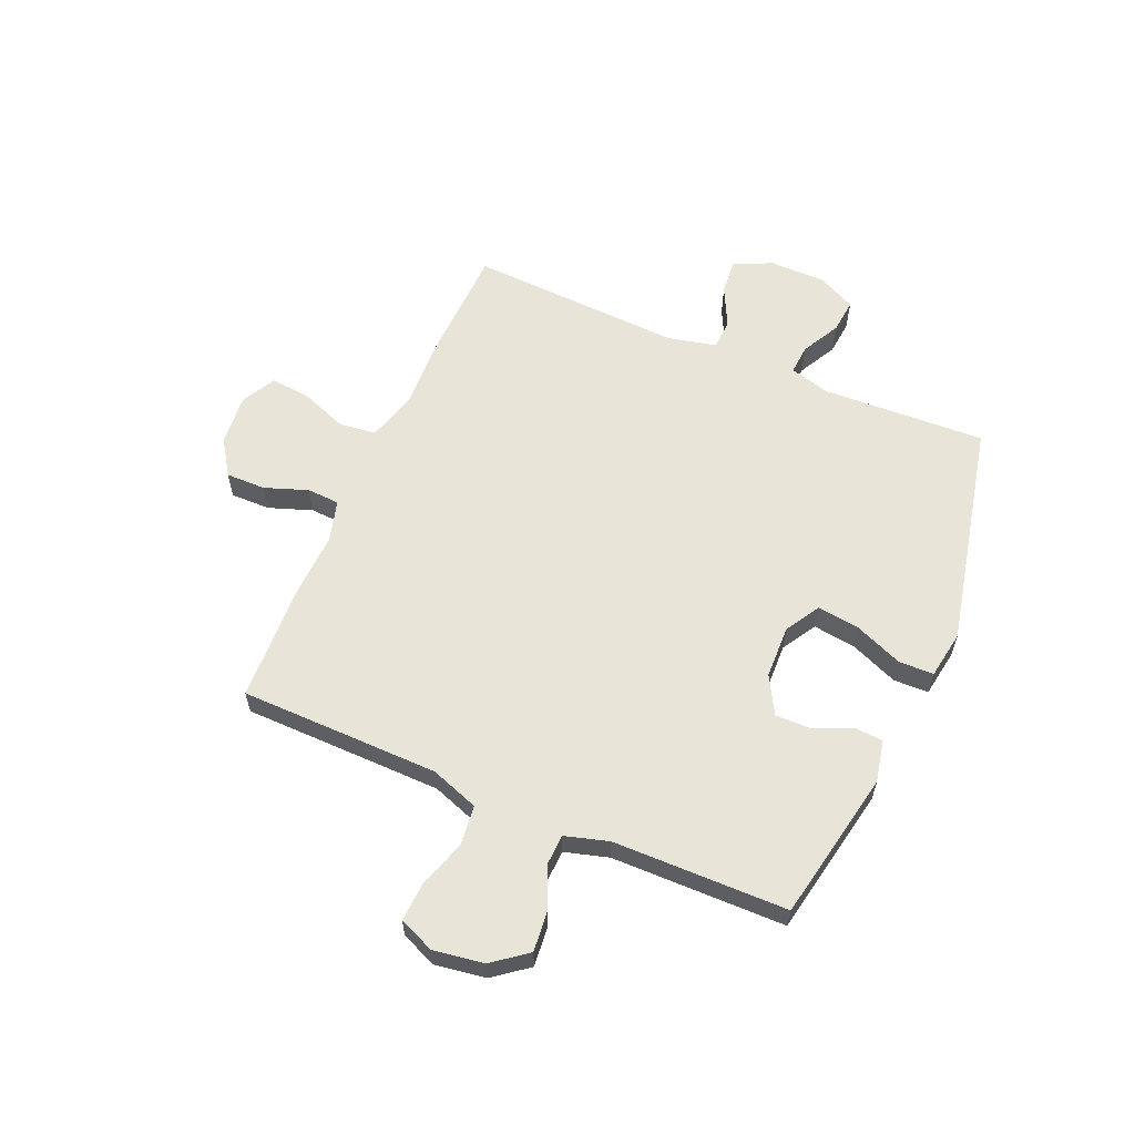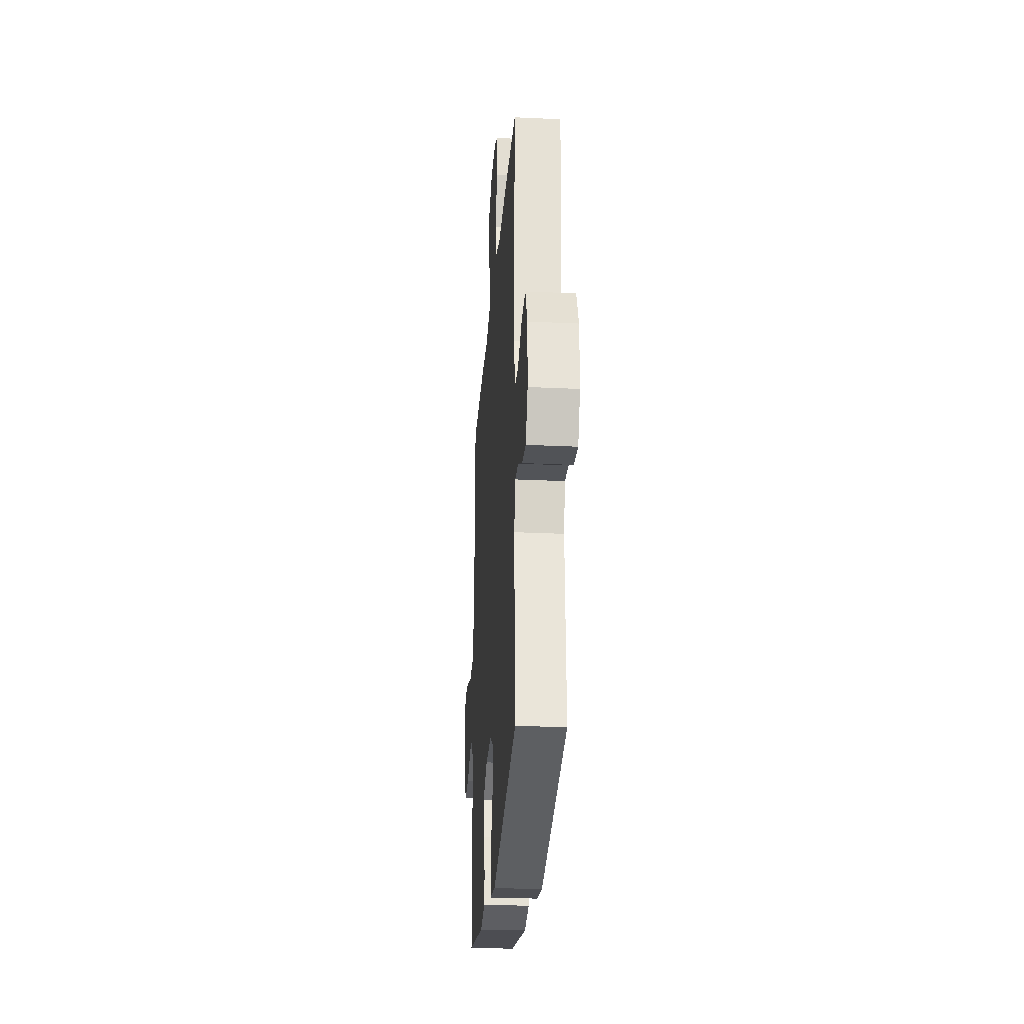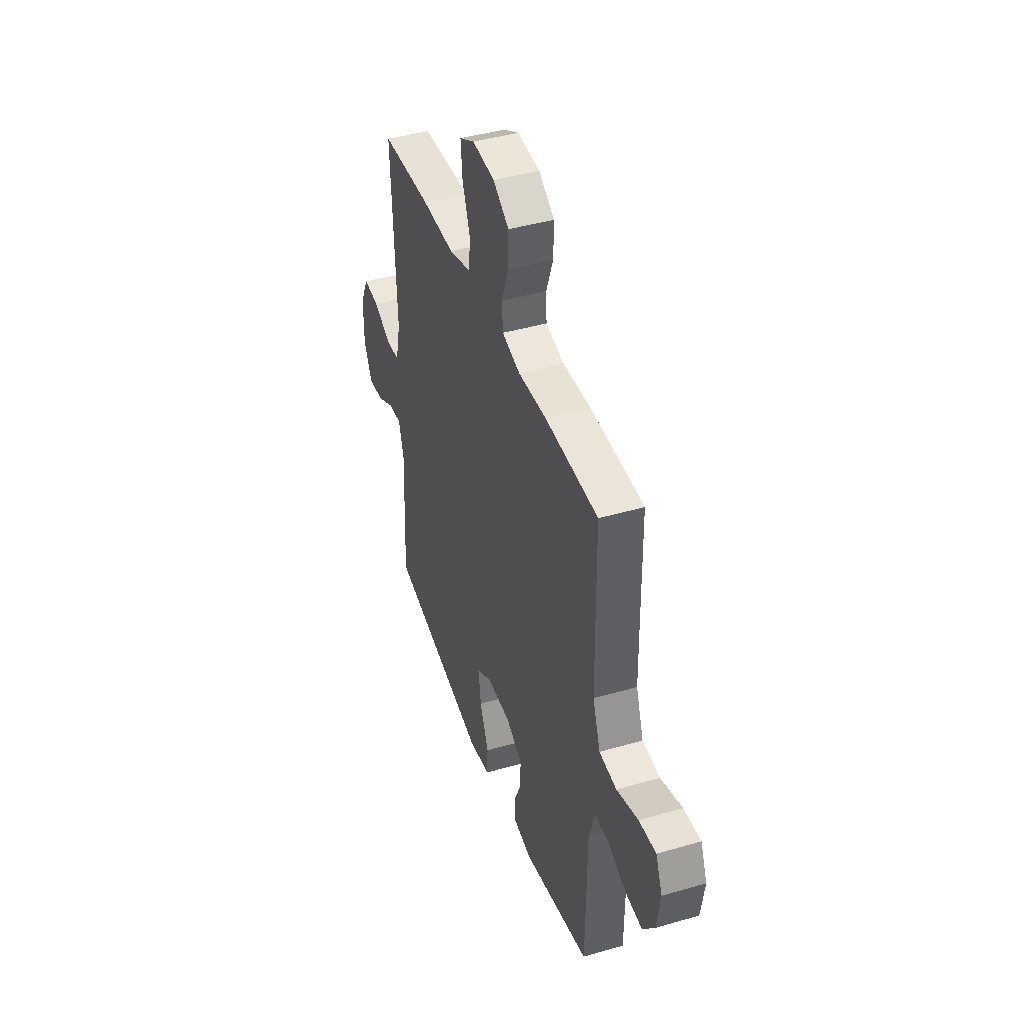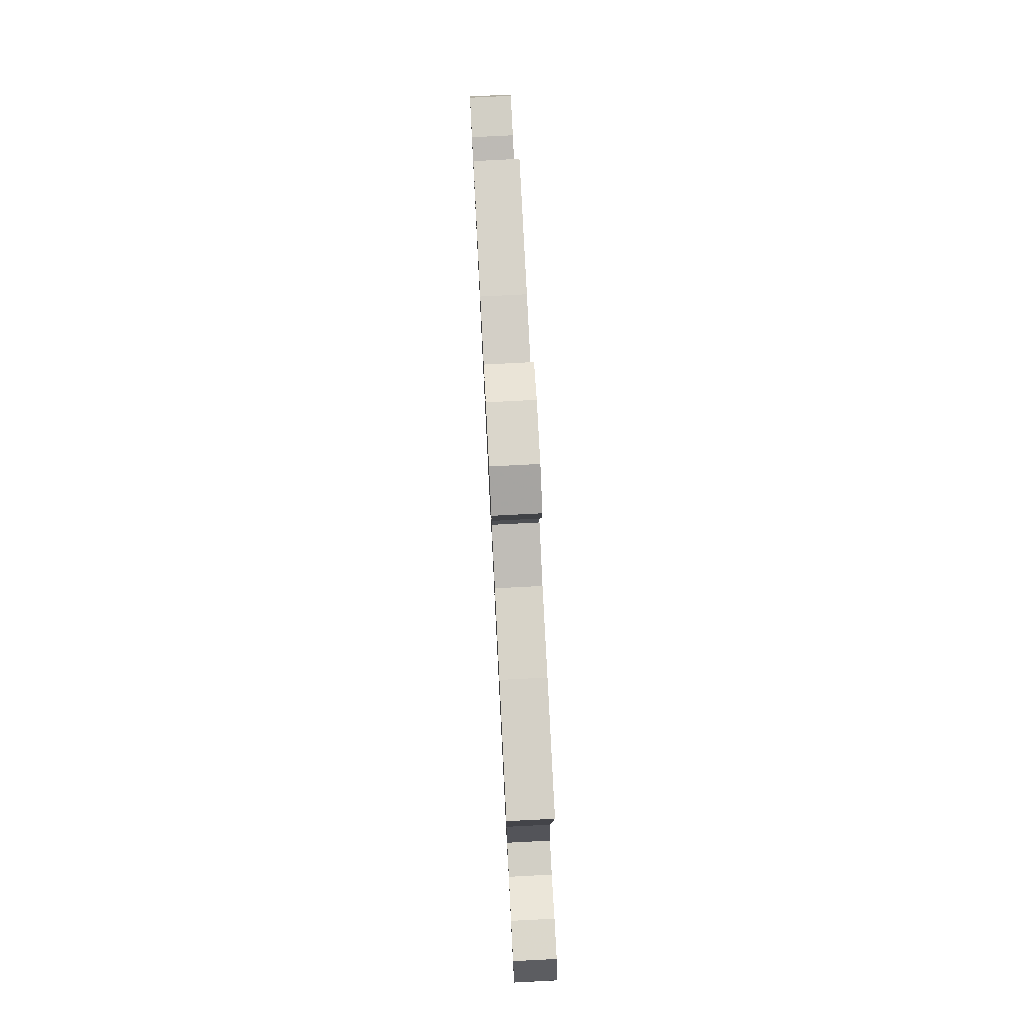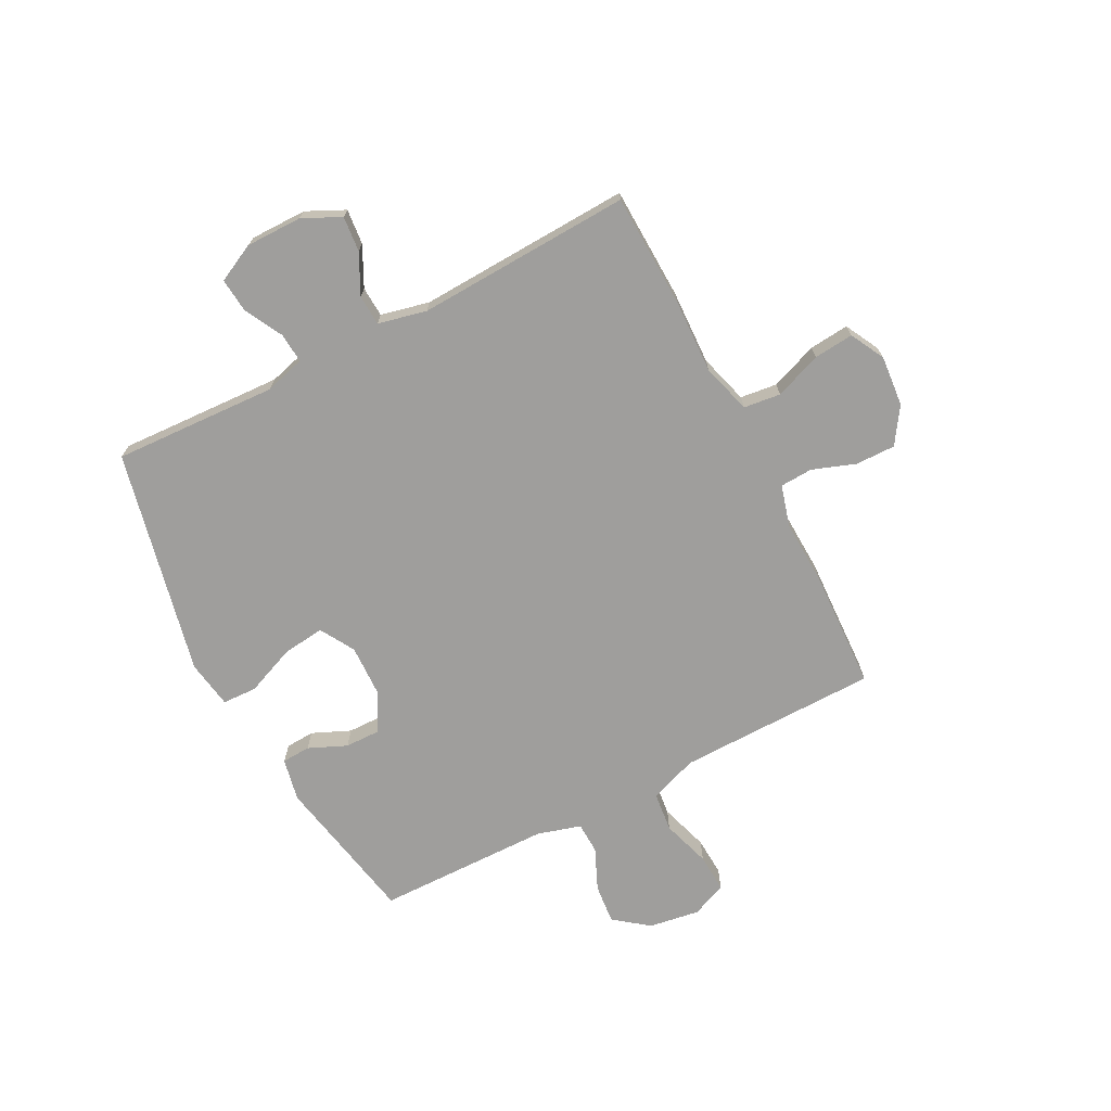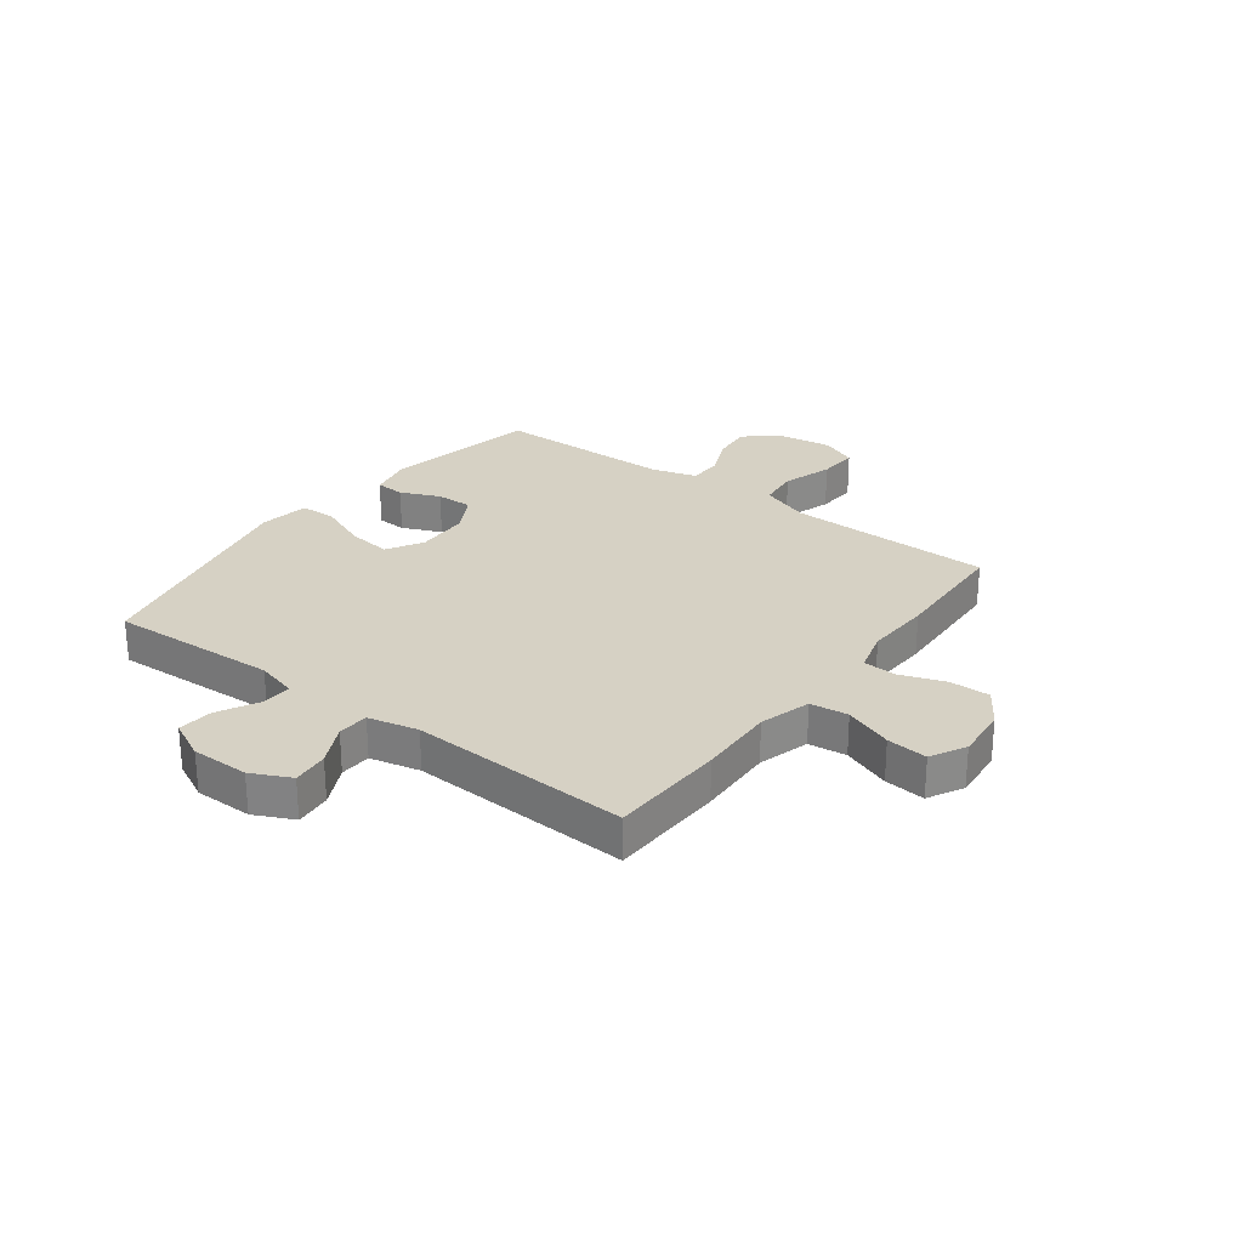
<metadata>
{"format":"obj","ext":"obj","renderer":"f3d","projection":"perspective","resolution":1024,"background":"white","views":[{"elev":60.2,"azim":113.3,"up":"+Y"},{"elev":-27.3,"azim":-94.2,"up":"+Z"},{"elev":42.5,"azim":70.8,"up":"+Z"},{"elev":78.7,"azim":-92.9,"up":"+Z"},{"elev":-71.0,"azim":-62.6,"up":"+Y"},{"elev":27.0,"azim":-53.1,"up":"+Y"}]}
</metadata>
<code>
v 0.5 0.07 -0.5
v 0.228 0.07 -0.553
v 0.151 0.07 -0.537
v 0.148 0.07 -0.485
v 0.178 0.07 -0.416
v 0.179 0.07 -0.352
v 0.111 0.07 -0.314
v 0.015 0.07 -0.311
v -0.048 0.07 -0.348
v -0.038 0.07 -0.425
v -0.002 0.07 -0.513
v -0.004 0.07 -0.576
v -0.091 0.07 -0.59
v -0.5 0.07 -0.5
v -0.486 0.07 -0.203
v -0.506 0.07 -0.13
v -0.56 0.07 -0.134
v -0.63 0.07 -0.171
v -0.692 0.07 -0.177
v -0.726 0.07 -0.108
v -0.726 0.07 -0.006
v -0.693 0.07 0.063
v -0.629 0.07 0.057
v -0.557 0.07 0.021
v -0.502 0.07 0.024
v -0.482 0.07 0.112
v -0.5 0.07 0.5
v -0.296 0.07 0.507
v -0.16 0.07 0.502
v -0.07 0.07 0.528
v -0.062 0.07 0.595
v -0.094 0.07 0.68
v -0.101 0.07 0.752
v -0.039 0.07 0.785
v 0.053 0.07 0.777
v 0.118 0.07 0.734
v 0.117 0.07 0.662
v 0.089 0.07 0.584
v 0.092 0.07 0.525
v 0.167 0.07 0.504
v 0.283 0.07 0.509
v 0.5 0.07 0.5
v 0.503 0.07 0.268
v 0.505 0.07 0.138
v 0.536 0.07 0.051
v 0.608 0.07 0.043
v 0.696 0.07 0.071
v 0.766 0.07 0.075
v 0.793 0.07 0.011
v 0.779 0.07 -0.081
v 0.731 0.07 -0.143
v 0.659 0.07 -0.136
v 0.584 0.07 -0.103
v 0.527 0.07 -0.105
v 0.504 0.07 -0.184
v 0.5 0 -0.5
v 0.228 0 -0.553
v 0.151 0 -0.537
v 0.148 0 -0.485
v 0.178 0 -0.416
v 0.179 0 -0.352
v 0.111 0 -0.314
v 0.015 0 -0.311
v -0.048 0 -0.348
v -0.038 0 -0.425
v -0.002 0 -0.513
v -0.004 0 -0.576
v -0.091 0 -0.59
v -0.5 0 -0.5
v -0.486 0 -0.203
v -0.506 0 -0.13
v -0.56 0 -0.134
v -0.63 0 -0.171
v -0.692 0 -0.177
v -0.726 0 -0.108
v -0.726 0 -0.006
v -0.693 0 0.063
v -0.629 0 0.057
v -0.557 0 0.021
v -0.502 0 0.024
v -0.482 0 0.112
v -0.5 0 0.5
v -0.296 0 0.507
v -0.16 0 0.502
v -0.07 0 0.528
v -0.062 0 0.595
v -0.094 0 0.68
v -0.101 0 0.752
v -0.039 0 0.785
v 0.053 0 0.777
v 0.118 0 0.734
v 0.117 0 0.662
v 0.089 0 0.584
v 0.092 0 0.525
v 0.167 0 0.504
v 0.283 0 0.509
v 0.5 0 0.5
v 0.503 0 0.268
v 0.505 0 0.138
v 0.536 0 0.051
v 0.608 0 0.043
v 0.696 0 0.071
v 0.766 0 0.075
v 0.793 0 0.011
v 0.779 0 -0.081
v 0.731 0 -0.143
v 0.659 0 -0.136
v 0.584 0 -0.103
v 0.527 0 -0.105
v 0.504 0 -0.184
f 51 52 53
f 50 51 53
f 49 50 53
f 48 49 53
f 47 48 53
f 46 47 53
f 45 46 53 54
f 44 45 54 55
f 40 41 42 43
f 55 1 2
f 44 55 2
f 43 44 2
f 40 43 2
f 39 40 2
f 36 37 38
f 35 36 38
f 34 35 38
f 33 34 38
f 32 33 38
f 31 32 38
f 30 31 38 39
f 26 27 28 29
f 29 30 39
f 26 29 39
f 25 26 39
f 22 23 24
f 21 22 24
f 20 21 24
f 19 20 24
f 18 19 24
f 17 18 24
f 16 17 24 25
f 15 16 25 39
f 13 14 15
f 12 13 15
f 11 12 15
f 10 11 15
f 9 10 15
f 8 9 15 39
f 2 3 4 5
f 2 5 6
f 39 2 6
f 7 8 39
f 6 7 39
f 108 107 106
f 108 106 105
f 108 105 104
f 108 104 103
f 108 103 102
f 108 102 101
f 109 108 101 100
f 110 109 100 99
f 98 97 96 95
f 57 56 110
f 57 110 99
f 57 99 98
f 57 98 95
f 57 95 94
f 93 92 91
f 93 91 90
f 93 90 89
f 93 89 88
f 93 88 87
f 93 87 86
f 94 93 86 85
f 84 83 82 81
f 94 85 84
f 94 84 81
f 94 81 80
f 79 78 77
f 79 77 76
f 79 76 75
f 79 75 74
f 79 74 73
f 79 73 72
f 80 79 72 71
f 94 80 71 70
f 70 69 68
f 70 68 67
f 70 67 66
f 70 66 65
f 70 65 64
f 94 70 64 63
f 60 59 58 57
f 61 60 57
f 61 57 94
f 94 63 62
f 94 62 61
f 1 56 57 2
f 2 57 58 3
f 3 58 59 4
f 4 59 60 5
f 5 60 61 6
f 6 61 62 7
f 7 62 63 8
f 8 63 64 9
f 9 64 65 10
f 10 65 66 11
f 11 66 67 12
f 12 67 68 13
f 13 68 69 14
f 14 69 70 15
f 15 70 71 16
f 16 71 72 17
f 17 72 73 18
f 18 73 74 19
f 19 74 75 20
f 20 75 76 21
f 21 76 77 22
f 22 77 78 23
f 23 78 79 24
f 24 79 80 25
f 25 80 81 26
f 26 81 82 27
f 27 82 83 28
f 28 83 84 29
f 29 84 85 30
f 30 85 86 31
f 31 86 87 32
f 32 87 88 33
f 33 88 89 34
f 34 89 90 35
f 35 90 91 36
f 36 91 92 37
f 37 92 93 38
f 38 93 94 39
f 39 94 95 40
f 40 95 96 41
f 41 96 97 42
f 42 97 98 43
f 43 98 99 44
f 44 99 100 45
f 45 100 101 46
f 46 101 102 47
f 47 102 103 48
f 48 103 104 49
f 49 104 105 50
f 50 105 106 51
f 51 106 107 52
f 52 107 108 53
f 53 108 109 54
f 54 109 110 55
f 55 110 56 1

</code>
